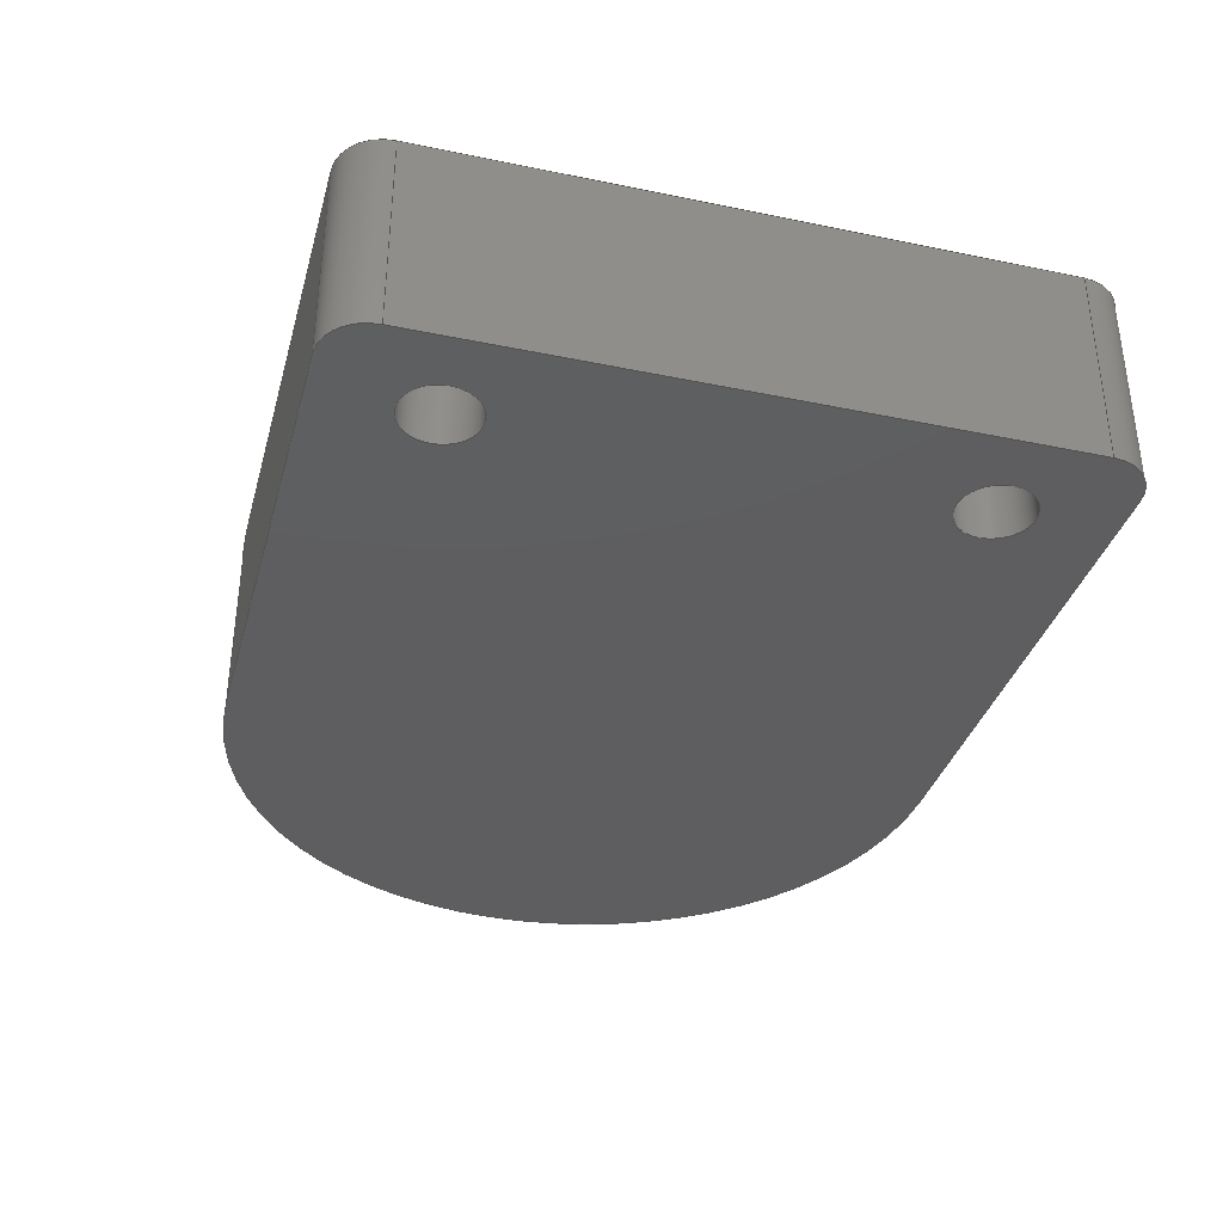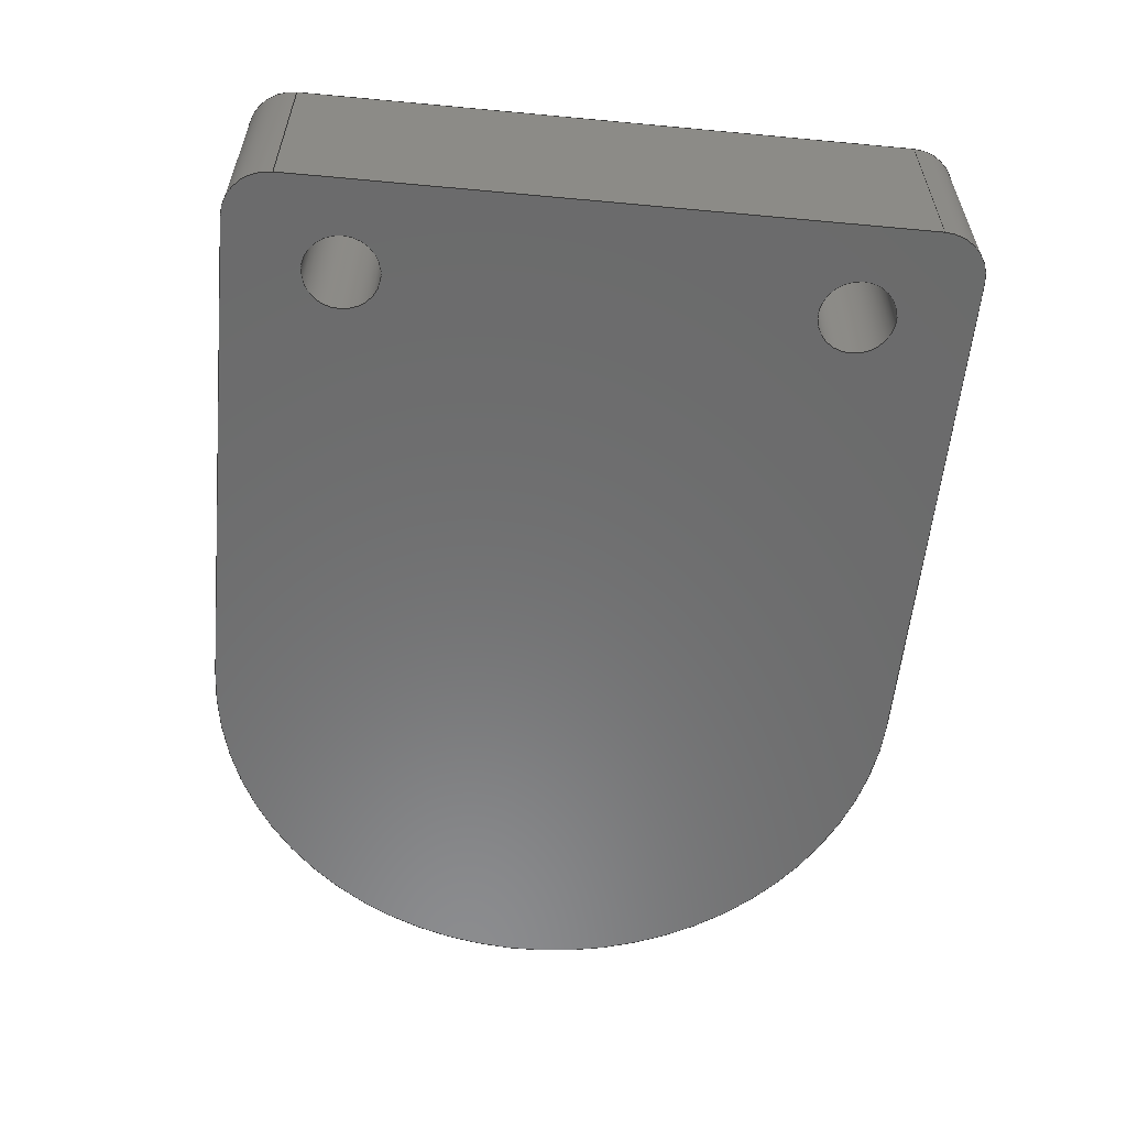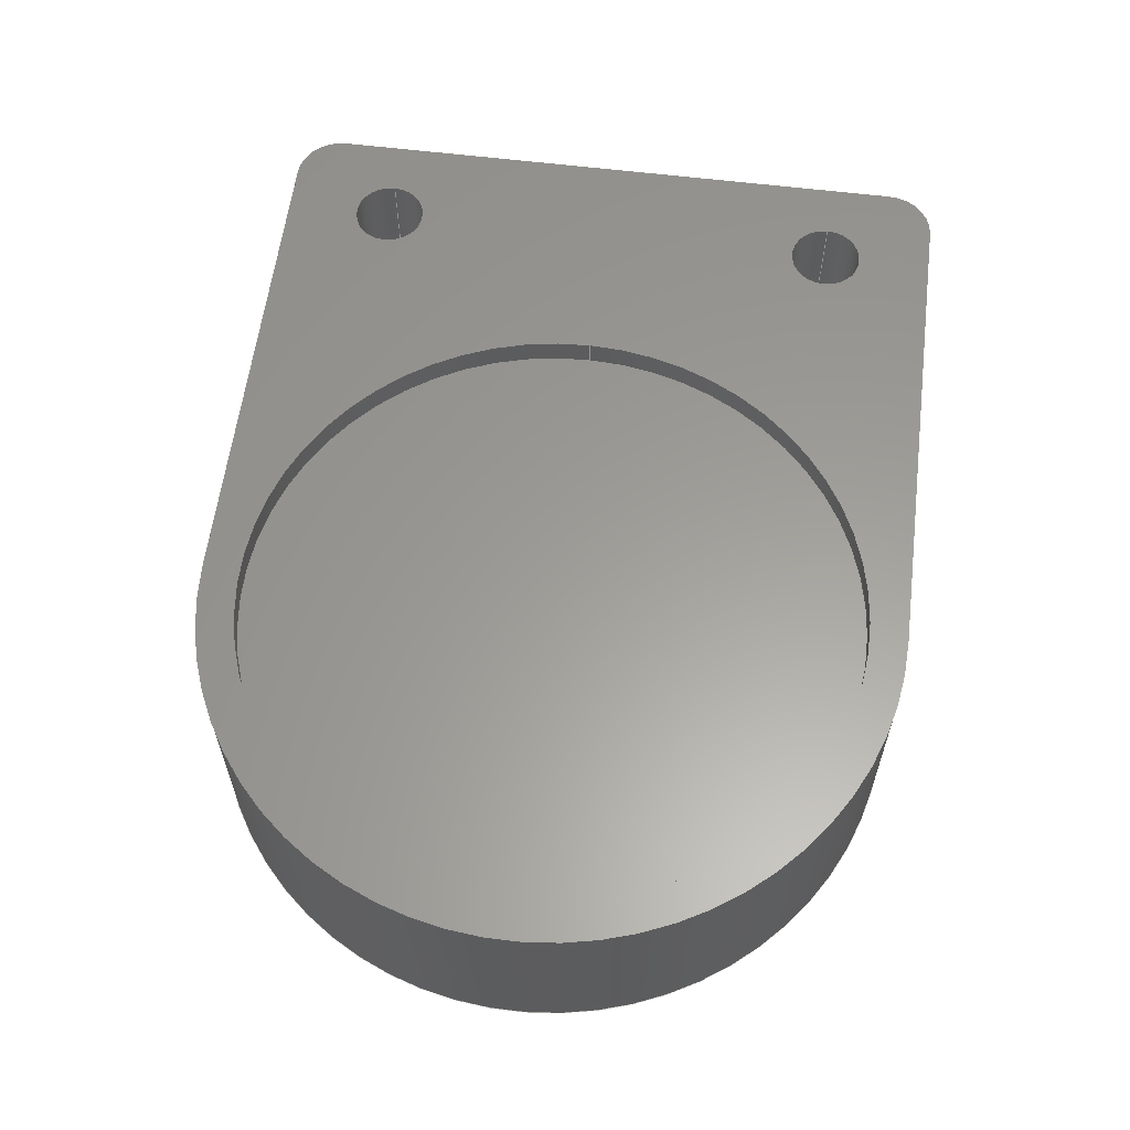
<metadata>
{"format":"step","ext":"step","renderer":"f3d","projection":"perspective","resolution":1024,"background":"white","views":[{"elev":-35.8,"azim":-105.2,"up":"+Z"},{"elev":-57.6,"azim":-95.5,"up":"+Z"},{"elev":60.3,"azim":97.2,"up":"+Z"}]}
</metadata>
<code>
ISO-10303-21;
DATA;
#1=MECHANICAL_DESIGN_GEOMETRIC_PRESENTATION_REPRESENTATION('',(#4),#369);
#2=SHAPE_REPRESENTATION_RELATIONSHIP('SRR','None',#376,#3);
#3=ADVANCED_BREP_SHAPE_REPRESENTATION('',(#5),#368);
#4=STYLED_ITEM('',(#385),#5);
#5=MANIFOLD_SOLID_BREP('Body1',#205);
#6=FACE_BOUND('',#32,.T.);
#7=FACE_BOUND('',#33,.T.);
#8=FACE_BOUND('',#43,.T.);
#9=FACE_BOUND('',#44,.T.);
#10=FACE_BOUND('',#45,.T.);
#11=PLANE('',#222);
#12=PLANE('',#223);
#13=PLANE('',#235);
#14=PLANE('',#238);
#15=PLANE('',#241);
#16=PLANE('',#242);
#17=FACE_OUTER_BOUND('',#29,.T.);
#18=FACE_OUTER_BOUND('',#30,.T.);
#19=FACE_OUTER_BOUND('',#31,.T.);
#20=FACE_OUTER_BOUND('',#34,.T.);
#21=FACE_OUTER_BOUND('',#35,.T.);
#22=FACE_OUTER_BOUND('',#36,.T.);
#23=FACE_OUTER_BOUND('',#37,.T.);
#24=FACE_OUTER_BOUND('',#38,.T.);
#25=FACE_OUTER_BOUND('',#39,.T.);
#26=FACE_OUTER_BOUND('',#40,.T.);
#27=FACE_OUTER_BOUND('',#41,.T.);
#28=FACE_OUTER_BOUND('',#42,.T.);
#29=EDGE_LOOP('',(#133,#134,#135,#136));
#30=EDGE_LOOP('',(#137));
#31=EDGE_LOOP('',(#138,#139,#140,#141,#142,#143));
#32=EDGE_LOOP('',(#144));
#33=EDGE_LOOP('',(#145));
#34=EDGE_LOOP('',(#146,#147,#148,#149));
#35=EDGE_LOOP('',(#150,#151,#152,#153));
#36=EDGE_LOOP('',(#154,#155,#156,#157));
#37=EDGE_LOOP('',(#158,#159,#160,#161));
#38=EDGE_LOOP('',(#162,#163,#164,#165));
#39=EDGE_LOOP('',(#166,#167,#168,#169));
#40=EDGE_LOOP('',(#170,#171,#172,#173));
#41=EDGE_LOOP('',(#174,#175,#176,#177));
#42=EDGE_LOOP('',(#178,#179,#180,#181,#182,#183));
#43=EDGE_LOOP('',(#184));
#44=EDGE_LOOP('',(#185));
#45=EDGE_LOOP('',(#186));
#46=LINE('',#313,#61);
#47=LINE('',#319,#62);
#48=LINE('',#323,#63);
#49=LINE('',#327,#64);
#50=LINE('',#336,#65);
#51=LINE('',#340,#66);
#52=LINE('',#343,#67);
#53=LINE('',#346,#68);
#54=LINE('',#349,#69);
#55=LINE('',#350,#70);
#56=LINE('',#354,#71);
#57=LINE('',#357,#72);
#58=LINE('',#358,#73);
#59=LINE('',#362,#74);
#60=LINE('',#364,#75);
#61=VECTOR('',#249,3.4);
#62=VECTOR('',#256,1);
#63=VECTOR('',#259,1);
#64=VECTOR('',#262,1);
#65=VECTOR('',#273,0.4);
#66=VECTOR('',#278,0.4);
#67=VECTOR('',#281,1);
#68=VECTOR('',#284,1);
#69=VECTOR('',#287,1);
#70=VECTOR('',#288,1);
#71=VECTOR('',#293,1);
#72=VECTOR('',#296,1);
#73=VECTOR('',#297,1);
#74=VECTOR('',#302,1);
#75=VECTOR('',#305,1);
#76=CIRCLE('',#220,3.4);
#77=CIRCLE('',#221,3.4);
#78=CIRCLE('',#224,0.5);
#79=CIRCLE('',#225,3.8);
#80=CIRCLE('',#226,0.5);
#81=CIRCLE('',#227,0.4);
#82=CIRCLE('',#228,0.4);
#83=CIRCLE('',#230,0.4);
#84=CIRCLE('',#232,0.4);
#85=CIRCLE('',#234,0.5);
#86=CIRCLE('',#237,3.8);
#87=CIRCLE('',#240,0.5);
#88=VERTEX_POINT('',#310);
#89=VERTEX_POINT('',#312);
#90=VERTEX_POINT('',#317);
#91=VERTEX_POINT('',#318);
#92=VERTEX_POINT('',#320);
#93=VERTEX_POINT('',#322);
#94=VERTEX_POINT('',#324);
#95=VERTEX_POINT('',#326);
#96=VERTEX_POINT('',#329);
#97=VERTEX_POINT('',#331);
#98=VERTEX_POINT('',#334);
#99=VERTEX_POINT('',#338);
#100=VERTEX_POINT('',#342);
#101=VERTEX_POINT('',#344);
#102=VERTEX_POINT('',#348);
#103=VERTEX_POINT('',#352);
#104=VERTEX_POINT('',#356);
#105=VERTEX_POINT('',#360);
#106=EDGE_CURVE('',#88,#88,#76,.T.);
#107=EDGE_CURVE('',#88,#89,#46,.T.);
#108=EDGE_CURVE('',#89,#89,#77,.T.);
#109=EDGE_CURVE('',#90,#91,#47,.T.);
#110=EDGE_CURVE('',#91,#92,#78,.T.);
#111=EDGE_CURVE('',#92,#93,#48,.T.);
#112=EDGE_CURVE('',#93,#94,#79,.T.);
#113=EDGE_CURVE('',#94,#95,#49,.T.);
#114=EDGE_CURVE('',#95,#90,#80,.T.);
#115=EDGE_CURVE('',#96,#96,#81,.T.);
#116=EDGE_CURVE('',#97,#97,#82,.T.);
#117=EDGE_CURVE('',#98,#98,#83,.T.);
#118=EDGE_CURVE('',#98,#97,#50,.T.);
#119=EDGE_CURVE('',#99,#99,#84,.T.);
#120=EDGE_CURVE('',#99,#96,#51,.T.);
#121=EDGE_CURVE('',#100,#91,#52,.T.);
#122=EDGE_CURVE('',#101,#100,#85,.T.);
#123=EDGE_CURVE('',#92,#101,#53,.T.);
#124=EDGE_CURVE('',#102,#101,#54,.T.);
#125=EDGE_CURVE('',#93,#102,#55,.T.);
#126=EDGE_CURVE('',#103,#102,#86,.T.);
#127=EDGE_CURVE('',#94,#103,#56,.T.);
#128=EDGE_CURVE('',#104,#103,#57,.T.);
#129=EDGE_CURVE('',#95,#104,#58,.T.);
#130=EDGE_CURVE('',#105,#104,#87,.T.);
#131=EDGE_CURVE('',#90,#105,#59,.T.);
#132=EDGE_CURVE('',#100,#105,#60,.T.);
#133=ORIENTED_EDGE('',*,*,#106,.F.);
#134=ORIENTED_EDGE('',*,*,#107,.T.);
#135=ORIENTED_EDGE('',*,*,#108,.T.);
#136=ORIENTED_EDGE('',*,*,#107,.F.);
#137=ORIENTED_EDGE('',*,*,#108,.F.);
#138=ORIENTED_EDGE('',*,*,#109,.T.);
#139=ORIENTED_EDGE('',*,*,#110,.T.);
#140=ORIENTED_EDGE('',*,*,#111,.T.);
#141=ORIENTED_EDGE('',*,*,#112,.T.);
#142=ORIENTED_EDGE('',*,*,#113,.T.);
#143=ORIENTED_EDGE('',*,*,#114,.T.);
#144=ORIENTED_EDGE('',*,*,#115,.T.);
#145=ORIENTED_EDGE('',*,*,#116,.T.);
#146=ORIENTED_EDGE('',*,*,#117,.F.);
#147=ORIENTED_EDGE('',*,*,#118,.T.);
#148=ORIENTED_EDGE('',*,*,#116,.F.);
#149=ORIENTED_EDGE('',*,*,#118,.F.);
#150=ORIENTED_EDGE('',*,*,#119,.F.);
#151=ORIENTED_EDGE('',*,*,#120,.T.);
#152=ORIENTED_EDGE('',*,*,#115,.F.);
#153=ORIENTED_EDGE('',*,*,#120,.F.);
#154=ORIENTED_EDGE('',*,*,#121,.F.);
#155=ORIENTED_EDGE('',*,*,#122,.F.);
#156=ORIENTED_EDGE('',*,*,#123,.F.);
#157=ORIENTED_EDGE('',*,*,#110,.F.);
#158=ORIENTED_EDGE('',*,*,#123,.T.);
#159=ORIENTED_EDGE('',*,*,#124,.F.);
#160=ORIENTED_EDGE('',*,*,#125,.F.);
#161=ORIENTED_EDGE('',*,*,#111,.F.);
#162=ORIENTED_EDGE('',*,*,#125,.T.);
#163=ORIENTED_EDGE('',*,*,#126,.F.);
#164=ORIENTED_EDGE('',*,*,#127,.F.);
#165=ORIENTED_EDGE('',*,*,#112,.F.);
#166=ORIENTED_EDGE('',*,*,#127,.T.);
#167=ORIENTED_EDGE('',*,*,#128,.F.);
#168=ORIENTED_EDGE('',*,*,#129,.F.);
#169=ORIENTED_EDGE('',*,*,#113,.F.);
#170=ORIENTED_EDGE('',*,*,#129,.T.);
#171=ORIENTED_EDGE('',*,*,#130,.F.);
#172=ORIENTED_EDGE('',*,*,#131,.F.);
#173=ORIENTED_EDGE('',*,*,#114,.F.);
#174=ORIENTED_EDGE('',*,*,#131,.T.);
#175=ORIENTED_EDGE('',*,*,#132,.F.);
#176=ORIENTED_EDGE('',*,*,#121,.T.);
#177=ORIENTED_EDGE('',*,*,#109,.F.);
#178=ORIENTED_EDGE('',*,*,#132,.T.);
#179=ORIENTED_EDGE('',*,*,#130,.T.);
#180=ORIENTED_EDGE('',*,*,#128,.T.);
#181=ORIENTED_EDGE('',*,*,#126,.T.);
#182=ORIENTED_EDGE('',*,*,#124,.T.);
#183=ORIENTED_EDGE('',*,*,#122,.T.);
#184=ORIENTED_EDGE('',*,*,#106,.T.);
#185=ORIENTED_EDGE('',*,*,#119,.T.);
#186=ORIENTED_EDGE('',*,*,#117,.T.);
#187=CYLINDRICAL_SURFACE('',#219,3.4);
#188=CYLINDRICAL_SURFACE('',#229,0.4);
#189=CYLINDRICAL_SURFACE('',#231,0.4);
#190=CYLINDRICAL_SURFACE('',#233,0.5);
#191=CYLINDRICAL_SURFACE('',#236,3.8);
#192=CYLINDRICAL_SURFACE('',#239,0.5);
#193=ADVANCED_FACE('',(#17),#187,.F.);
#194=ADVANCED_FACE('',(#18),#11,.T.);
#195=ADVANCED_FACE('',(#19,#6,#7),#12,.F.);
#196=ADVANCED_FACE('',(#20),#188,.F.);
#197=ADVANCED_FACE('',(#21),#189,.F.);
#198=ADVANCED_FACE('',(#22),#190,.T.);
#199=ADVANCED_FACE('',(#23),#13,.T.);
#200=ADVANCED_FACE('',(#24),#191,.T.);
#201=ADVANCED_FACE('',(#25),#14,.T.);
#202=ADVANCED_FACE('',(#26),#192,.T.);
#203=ADVANCED_FACE('',(#27),#15,.T.);
#204=ADVANCED_FACE('',(#28,#8,#9,#10),#16,.T.);
#205=CLOSED_SHELL('',(#193,#194,#195,#196,#197,#198,#199,#200,#201,#202,
#203,#204));
#206=DERIVED_UNIT_ELEMENT(#208,1);
#207=DERIVED_UNIT_ELEMENT(#371,3);
#208=(
MASS_UNIT()
NAMED_UNIT(*)
SI_UNIT(.KILO.,.GRAM.)
);
#209=DERIVED_UNIT((#206,#207));
#210=MEASURE_REPRESENTATION_ITEM('density measure',
POSITIVE_RATIO_MEASURE(7850),#209);
#211=PROPERTY_DEFINITION_REPRESENTATION(#216,#213);
#212=PROPERTY_DEFINITION_REPRESENTATION(#217,#214);
#213=REPRESENTATION('material name',(#215),#368);
#214=REPRESENTATION('density',(#210),#368);
#215=DESCRIPTIVE_REPRESENTATION_ITEM('Steel','Steel');
#216=PROPERTY_DEFINITION('material property','material name',#378);
#217=PROPERTY_DEFINITION('material property','density of part',#378);
#218=AXIS2_PLACEMENT_3D('placement',#308,#243,#244);
#219=AXIS2_PLACEMENT_3D('',#309,#245,#246);
#220=AXIS2_PLACEMENT_3D('',#311,#247,#248);
#221=AXIS2_PLACEMENT_3D('',#314,#250,#251);
#222=AXIS2_PLACEMENT_3D('',#315,#252,#253);
#223=AXIS2_PLACEMENT_3D('',#316,#254,#255);
#224=AXIS2_PLACEMENT_3D('',#321,#257,#258);
#225=AXIS2_PLACEMENT_3D('',#325,#260,#261);
#226=AXIS2_PLACEMENT_3D('',#328,#263,#264);
#227=AXIS2_PLACEMENT_3D('',#330,#265,#266);
#228=AXIS2_PLACEMENT_3D('',#332,#267,#268);
#229=AXIS2_PLACEMENT_3D('',#333,#269,#270);
#230=AXIS2_PLACEMENT_3D('',#335,#271,#272);
#231=AXIS2_PLACEMENT_3D('',#337,#274,#275);
#232=AXIS2_PLACEMENT_3D('',#339,#276,#277);
#233=AXIS2_PLACEMENT_3D('',#341,#279,#280);
#234=AXIS2_PLACEMENT_3D('',#345,#282,#283);
#235=AXIS2_PLACEMENT_3D('',#347,#285,#286);
#236=AXIS2_PLACEMENT_3D('',#351,#289,#290);
#237=AXIS2_PLACEMENT_3D('',#353,#291,#292);
#238=AXIS2_PLACEMENT_3D('',#355,#294,#295);
#239=AXIS2_PLACEMENT_3D('',#359,#298,#299);
#240=AXIS2_PLACEMENT_3D('',#361,#300,#301);
#241=AXIS2_PLACEMENT_3D('',#363,#303,#304);
#242=AXIS2_PLACEMENT_3D('',#365,#306,#307);
#243=DIRECTION('axis',(0,0,1));
#244=DIRECTION('refdir',(1,0,0));
#245=DIRECTION('center_axis',(0,0,-1));
#246=DIRECTION('ref_axis',(1,0,0));
#247=DIRECTION('center_axis',(0,0,-1));
#248=DIRECTION('ref_axis',(1,0,0));
#249=DIRECTION('',(0,0,-1));
#250=DIRECTION('center_axis',(0,0,-1));
#251=DIRECTION('ref_axis',(1,0,0));
#252=DIRECTION('center_axis',(0,0,1));
#253=DIRECTION('ref_axis',(1,0,0));
#254=DIRECTION('center_axis',(0,0,1));
#255=DIRECTION('ref_axis',(1,0,0));
#256=DIRECTION('',(-1.884e-16,1,0));
#257=DIRECTION('center_axis',(0,0,-1));
#258=DIRECTION('ref_axis',(1.554e-15,1,0));
#259=DIRECTION('',(1,0,0));
#260=DIRECTION('center_axis',(0,0,-1));
#261=DIRECTION('ref_axis',(2.337e-16,-1,0));
#262=DIRECTION('',(-1,0,0));
#263=DIRECTION('center_axis',(0,0,-1));
#264=DIRECTION('ref_axis',(-1,1.793e-07,0));
#265=DIRECTION('center_axis',(0,0,1));
#266=DIRECTION('ref_axis',(1,0,0));
#267=DIRECTION('center_axis',(0,0,1));
#268=DIRECTION('ref_axis',(1,0,0));
#269=DIRECTION('center_axis',(0,0,1));
#270=DIRECTION('ref_axis',(1,0,0));
#271=DIRECTION('center_axis',(0,0,-1));
#272=DIRECTION('ref_axis',(1,0,0));
#273=DIRECTION('',(0,0,-1));
#274=DIRECTION('center_axis',(0,0,1));
#275=DIRECTION('ref_axis',(1,0,0));
#276=DIRECTION('center_axis',(0,0,-1));
#277=DIRECTION('ref_axis',(1,0,0));
#278=DIRECTION('',(0,0,-1));
#279=DIRECTION('center_axis',(0,0,1));
#280=DIRECTION('ref_axis',(1.554e-15,1,0));
#281=DIRECTION('',(0,0,-1));
#282=DIRECTION('center_axis',(0,0,1));
#283=DIRECTION('ref_axis',(1.554e-15,1,0));
#284=DIRECTION('',(0,0,1));
#285=DIRECTION('center_axis',(0,1,0));
#286=DIRECTION('ref_axis',(-1,0,0));
#287=DIRECTION('',(-1,0,0));
#288=DIRECTION('',(0,0,1));
#289=DIRECTION('center_axis',(0,0,1));
#290=DIRECTION('ref_axis',(2.337e-16,-1,0));
#291=DIRECTION('center_axis',(0,0,1));
#292=DIRECTION('ref_axis',(2.337e-16,-1,0));
#293=DIRECTION('',(0,0,1));
#294=DIRECTION('center_axis',(0,-1,0));
#295=DIRECTION('ref_axis',(1,0,0));
#296=DIRECTION('',(1,0,0));
#297=DIRECTION('',(0,0,1));
#298=DIRECTION('center_axis',(0,0,1));
#299=DIRECTION('ref_axis',(-1,1.793e-07,0));
#300=DIRECTION('center_axis',(0,0,1));
#301=DIRECTION('ref_axis',(-1,1.793e-07,0));
#302=DIRECTION('',(0,0,1));
#303=DIRECTION('center_axis',(-1,-1.884e-16,0));
#304=DIRECTION('ref_axis',(1.884e-16,-1,0));
#305=DIRECTION('',(1.884e-16,-1,0));
#306=DIRECTION('center_axis',(0,0,1));
#307=DIRECTION('ref_axis',(1,0,0));
#308=CARTESIAN_POINT('',(0,0,0));
#309=CARTESIAN_POINT('Origin',(6,-1.332e-15,1.1));
#310=CARTESIAN_POINT('',(2.6,-1.749e-15,1.1));
#311=CARTESIAN_POINT('Origin',(6,-1.332e-15,1.1));
#312=CARTESIAN_POINT('',(2.6,-1.749e-15,0.8));
#313=CARTESIAN_POINT('',(2.6,-9.159e-16,1.1));
#314=CARTESIAN_POINT('Origin',(6,-1.332e-15,0.8));
#315=CARTESIAN_POINT('Origin',(6,-1.332e-15,0.8));
#316=CARTESIAN_POINT('Origin',(4.9,-2.665e-15,-1.1));
#317=CARTESIAN_POINT('',(6.661e-16,-3.3,-1.1));
#318=CARTESIAN_POINT('',(8.216e-15,3.3,-1.1));
#319=CARTESIAN_POINT('',(0,0,-1.1));
#320=CARTESIAN_POINT('',(0.5,3.8,-1.1));
#321=CARTESIAN_POINT('Origin',(0.5,3.3,-1.1));
#322=CARTESIAN_POINT('',(6,3.8,-1.1));
#323=CARTESIAN_POINT('',(0.5,3.8,-1.1));
#324=CARTESIAN_POINT('',(6,-3.8,-1.1));
#325=CARTESIAN_POINT('Origin',(6,-1.332e-15,-1.1));
#326=CARTESIAN_POINT('',(0.5,-3.8,-1.1));
#327=CARTESIAN_POINT('',(0.5,-3.8,-1.1));
#328=CARTESIAN_POINT('Origin',(0.5,-3.3,-1.1));
#329=CARTESIAN_POINT('',(0.6,2.6,-1.1));
#330=CARTESIAN_POINT('Origin',(1,2.6,-1.1));
#331=CARTESIAN_POINT('',(0.6,-2.6,-1.1));
#332=CARTESIAN_POINT('Origin',(1,-2.6,-1.1));
#333=CARTESIAN_POINT('Origin',(1,-2.6,0));
#334=CARTESIAN_POINT('',(0.6,-2.6,1.1));
#335=CARTESIAN_POINT('Origin',(1,-2.6,1.1));
#336=CARTESIAN_POINT('',(0.6,-2.6,0));
#337=CARTESIAN_POINT('Origin',(1,2.6,0));
#338=CARTESIAN_POINT('',(0.6,2.6,1.1));
#339=CARTESIAN_POINT('Origin',(1,2.6,1.1));
#340=CARTESIAN_POINT('',(0.6,2.6,0));
#341=CARTESIAN_POINT('Origin',(0.5,3.3,0));
#342=CARTESIAN_POINT('',(8.216e-15,3.3,1.1));
#343=CARTESIAN_POINT('',(8.271e-15,3.3,0));
#344=CARTESIAN_POINT('',(0.5,3.8,1.1));
#345=CARTESIAN_POINT('Origin',(0.5,3.3,1.1));
#346=CARTESIAN_POINT('',(0.5,3.8,0));
#347=CARTESIAN_POINT('Origin',(6,3.8,0));
#348=CARTESIAN_POINT('',(6,3.8,1.1));
#349=CARTESIAN_POINT('',(0.5,3.8,1.1));
#350=CARTESIAN_POINT('',(6,3.8,0));
#351=CARTESIAN_POINT('Origin',(6,-1.332e-15,0));
#352=CARTESIAN_POINT('',(6,-3.8,1.1));
#353=CARTESIAN_POINT('Origin',(6,-1.332e-15,1.1));
#354=CARTESIAN_POINT('',(6,-3.8,0));
#355=CARTESIAN_POINT('Origin',(0.5,-3.8,0));
#356=CARTESIAN_POINT('',(0.5,-3.8,1.1));
#357=CARTESIAN_POINT('',(0.5,-3.8,1.1));
#358=CARTESIAN_POINT('',(0.5,-3.8,0));
#359=CARTESIAN_POINT('Origin',(0.5,-3.3,0));
#360=CARTESIAN_POINT('',(6.661e-16,-3.3,1.1));
#361=CARTESIAN_POINT('Origin',(0.5,-3.3,1.1));
#362=CARTESIAN_POINT('',(6.661e-16,-3.3,0));
#363=CARTESIAN_POINT('Origin',(-6.218e-16,3.3,0));
#364=CARTESIAN_POINT('',(0,0,1.1));
#365=CARTESIAN_POINT('Origin',(4.9,-2.665e-15,1.1));
#366=UNCERTAINTY_MEASURE_WITH_UNIT(LENGTH_MEASURE(0.001),#370,
'DISTANCE_ACCURACY_VALUE',
'Maximum model space distance between geometric entities at asserted c
onnectivities');
#367=UNCERTAINTY_MEASURE_WITH_UNIT(LENGTH_MEASURE(0.001),#370,
'DISTANCE_ACCURACY_VALUE',
'Maximum model space distance between geometric entities at asserted c
onnectivities');
#368=(
GEOMETRIC_REPRESENTATION_CONTEXT(3)
GLOBAL_UNCERTAINTY_ASSIGNED_CONTEXT((#366))
GLOBAL_UNIT_ASSIGNED_CONTEXT((#370,#372,#373))
REPRESENTATION_CONTEXT('','3D')
);
#369=(
GEOMETRIC_REPRESENTATION_CONTEXT(3)
GLOBAL_UNCERTAINTY_ASSIGNED_CONTEXT((#367))
GLOBAL_UNIT_ASSIGNED_CONTEXT((#370,#372,#373))
REPRESENTATION_CONTEXT('','3D')
);
#370=(
LENGTH_UNIT()
NAMED_UNIT(*)
SI_UNIT(.CENTI.,.METRE.)
);
#371=(
LENGTH_UNIT()
NAMED_UNIT(*)
SI_UNIT($,.METRE.)
);
#372=(
NAMED_UNIT(*)
PLANE_ANGLE_UNIT()
SI_UNIT($,.RADIAN.)
);
#373=(
NAMED_UNIT(*)
SI_UNIT($,.STERADIAN.)
SOLID_ANGLE_UNIT()
);
#374=SHAPE_DEFINITION_REPRESENTATION(#375,#376);
#375=PRODUCT_DEFINITION_SHAPE('',$,#378);
#376=SHAPE_REPRESENTATION('',(#218),#368);
#377=PRODUCT_DEFINITION_CONTEXT('part definition',#382,'design');
#378=PRODUCT_DEFINITION('4-Stand Collor','4-Stand Collor v3',#379,#377);
#379=PRODUCT_DEFINITION_FORMATION('',$,#384);
#380=PRODUCT_RELATED_PRODUCT_CATEGORY('4-Stand Collor v3',
'4-Stand Collor v3',(#384));
#381=APPLICATION_PROTOCOL_DEFINITION('international standard',
'automotive_design',2009,#382);
#382=APPLICATION_CONTEXT(
'Core Data for Automotive Mechanical Design Process');
#383=PRODUCT_CONTEXT('part definition',#382,'mechanical');
#384=PRODUCT('4-Stand Collor','4-Stand Collor v3',$,(#383));
#385=PRESENTATION_STYLE_ASSIGNMENT((#386));
#386=SURFACE_STYLE_USAGE(.BOTH.,#387);
#387=SURFACE_SIDE_STYLE('',(#388));
#388=SURFACE_STYLE_FILL_AREA(#389);
#389=FILL_AREA_STYLE('Steel - Satin',(#390));
#390=FILL_AREA_STYLE_COLOUR('Steel - Satin',#391);
#391=COLOUR_RGB('Steel - Satin',0.6275,0.6275,0.6275);
ENDSEC;
END-ISO-10303-21;

</code>
